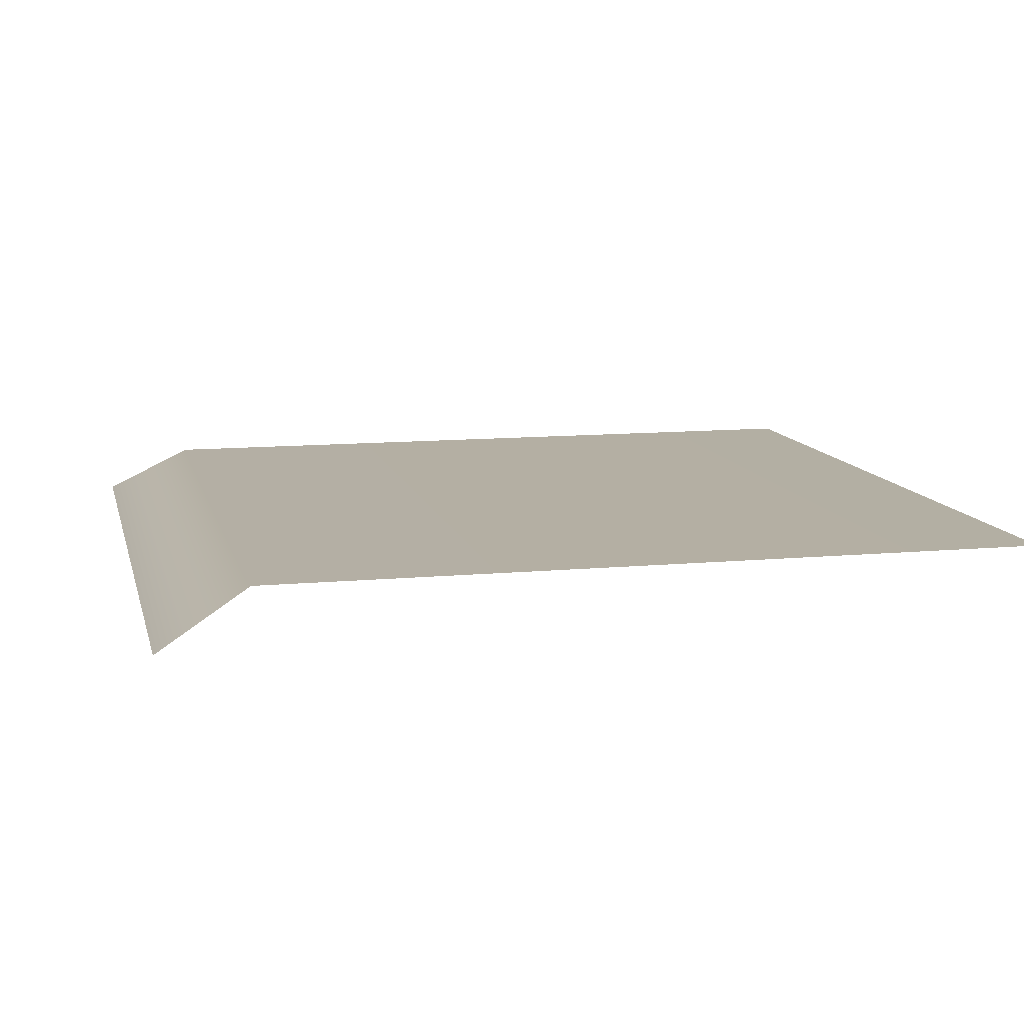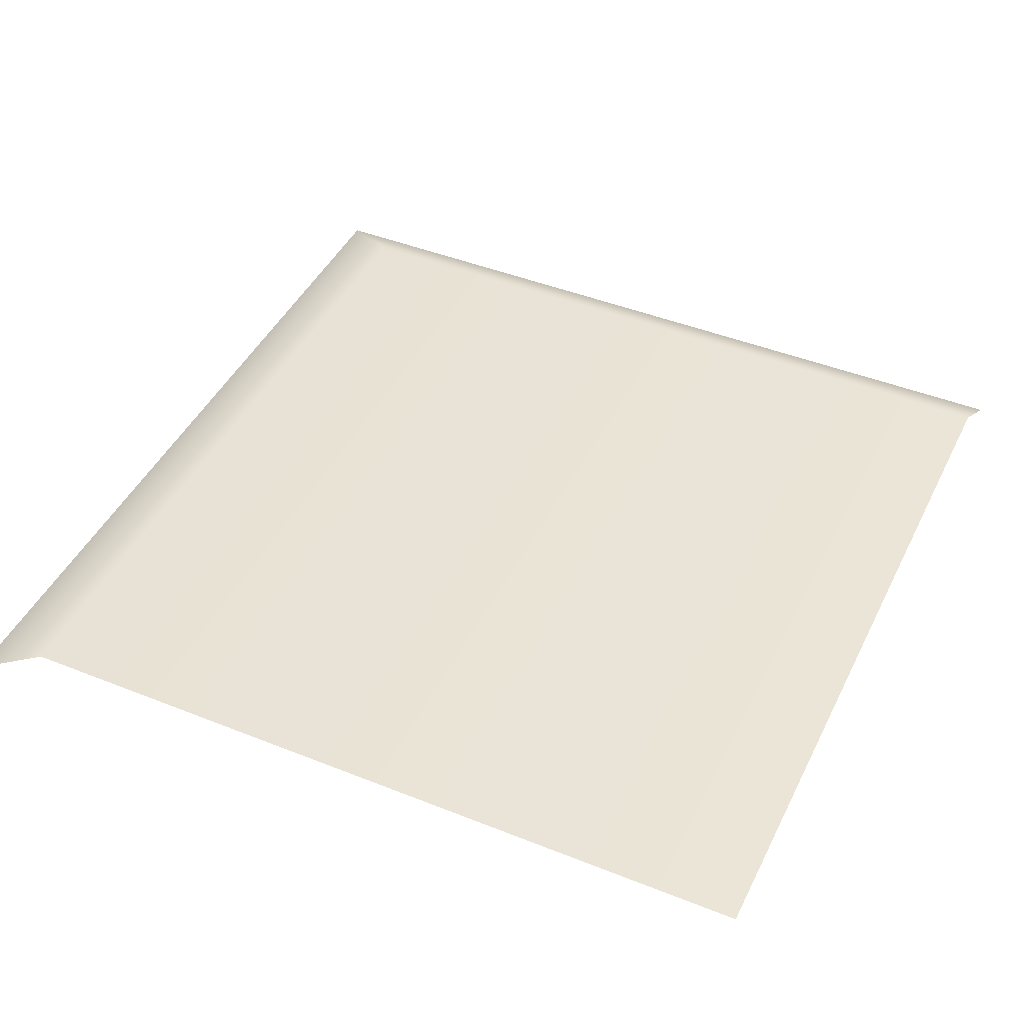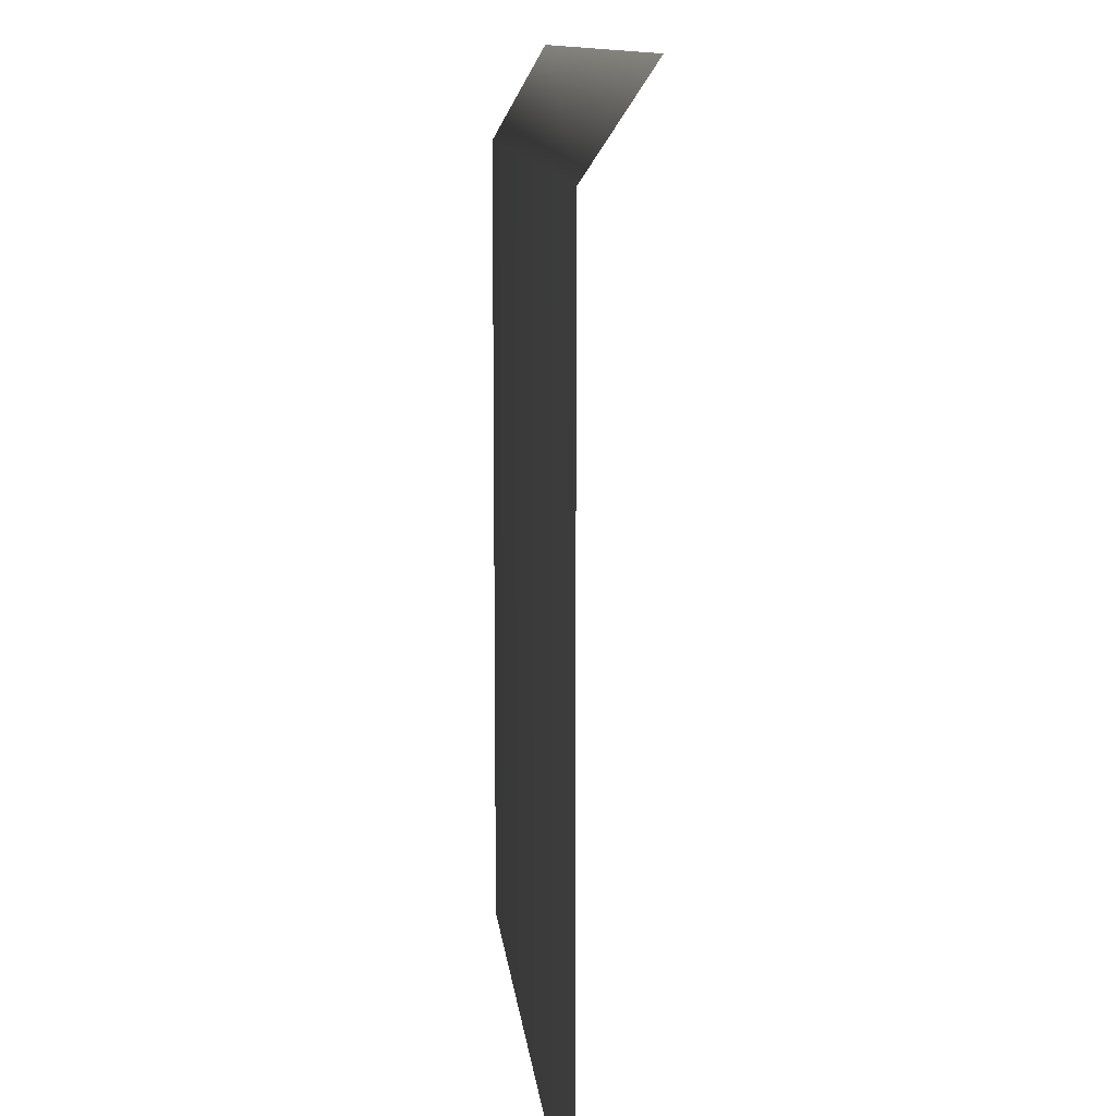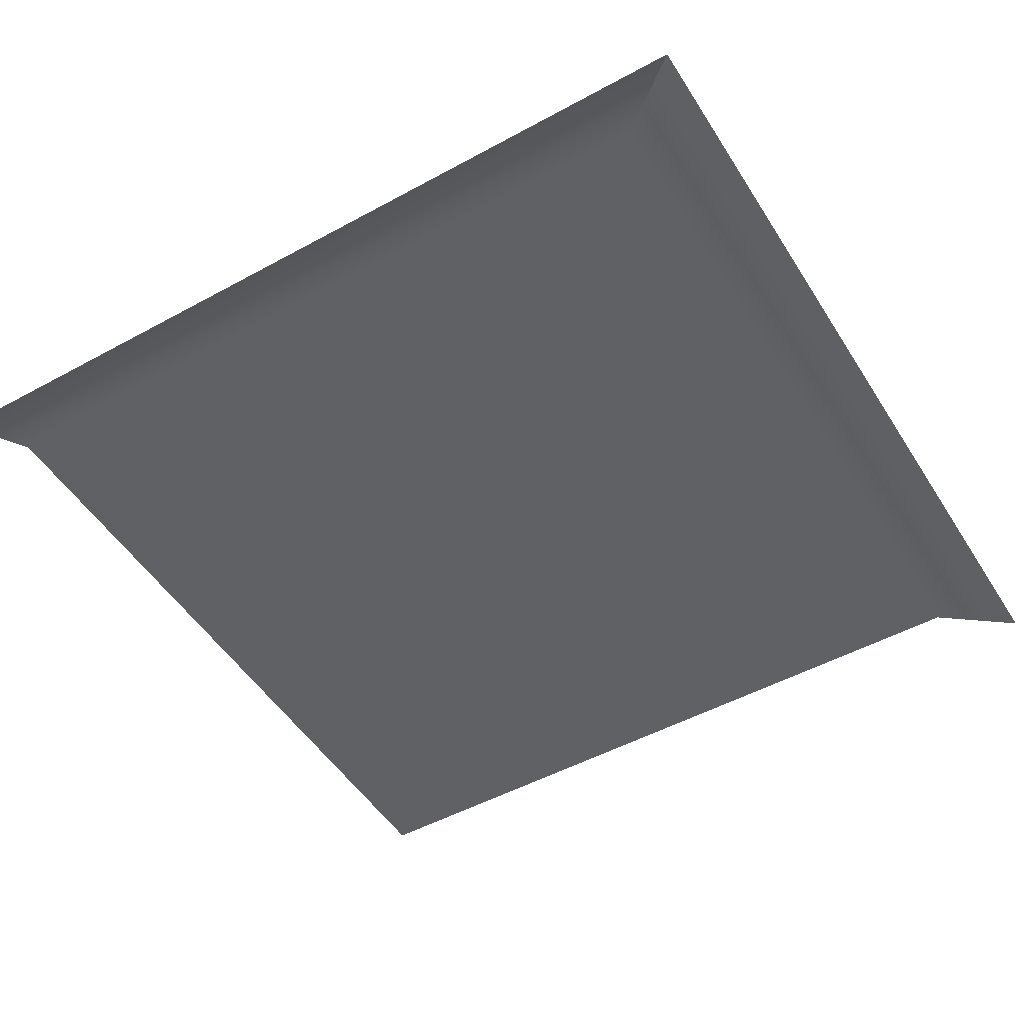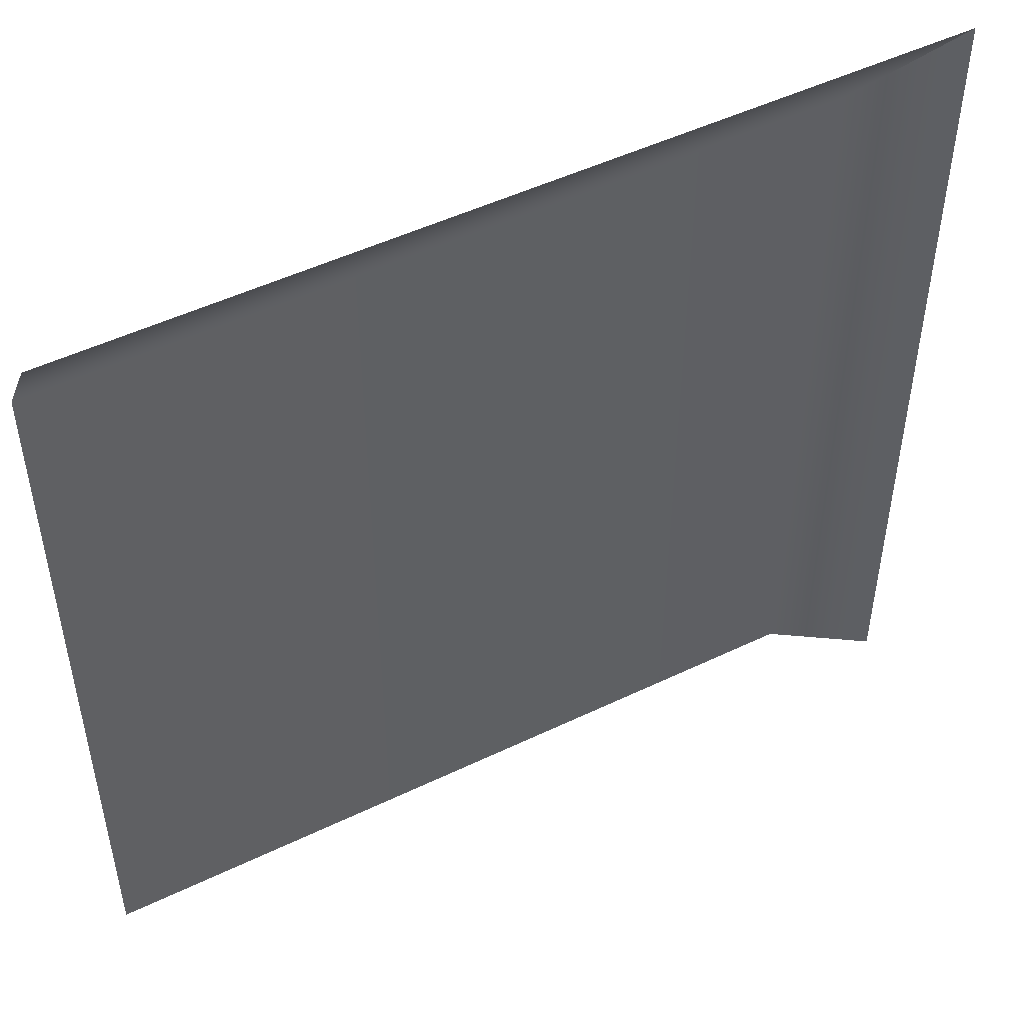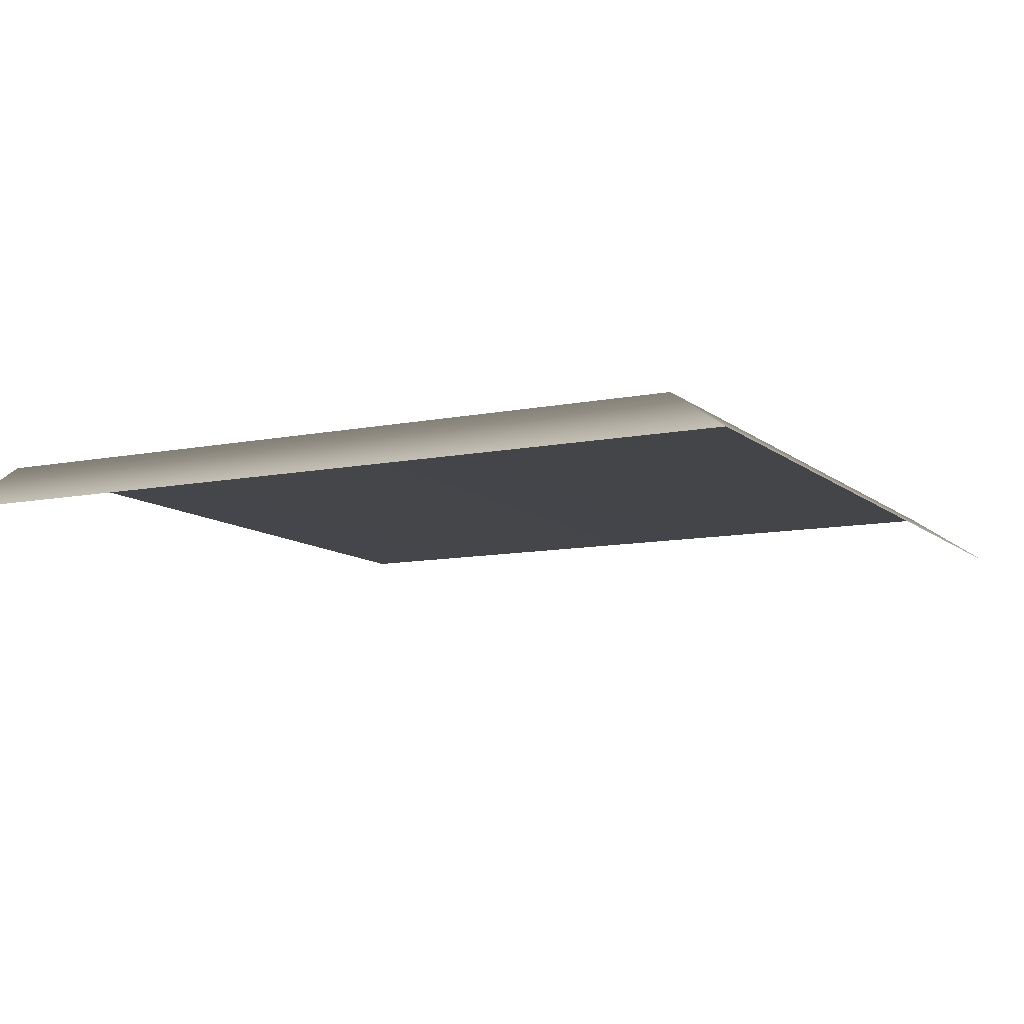
<metadata>
{"format":"obj","ext":"obj","renderer":"f3d","projection":"perspective","resolution":1024,"background":"white","views":[{"elev":11.1,"azim":166.9,"up":"+Y"},{"elev":44.4,"azim":-155.0,"up":"+Y"},{"elev":11.0,"azim":-95.6,"up":"+Z"},{"elev":-49.7,"azim":31.1,"up":"+Y"},{"elev":49.8,"azim":-27.9,"up":"+Z"},{"elev":-10.2,"azim":27.4,"up":"+Y"}]}
</metadata>
<code>
g default
v 0 4 -2
v 0 4 2
v -0.4139 4.275 -2
v -0.4139 4.275 1.586
v -4 4.275 -2
v -4 4.275 1.586
v 0 4 2
v -4 4 2
g pPlane2
f 2 4 3 1
f 3 4 6 5
f 6 4 7 8

</code>
